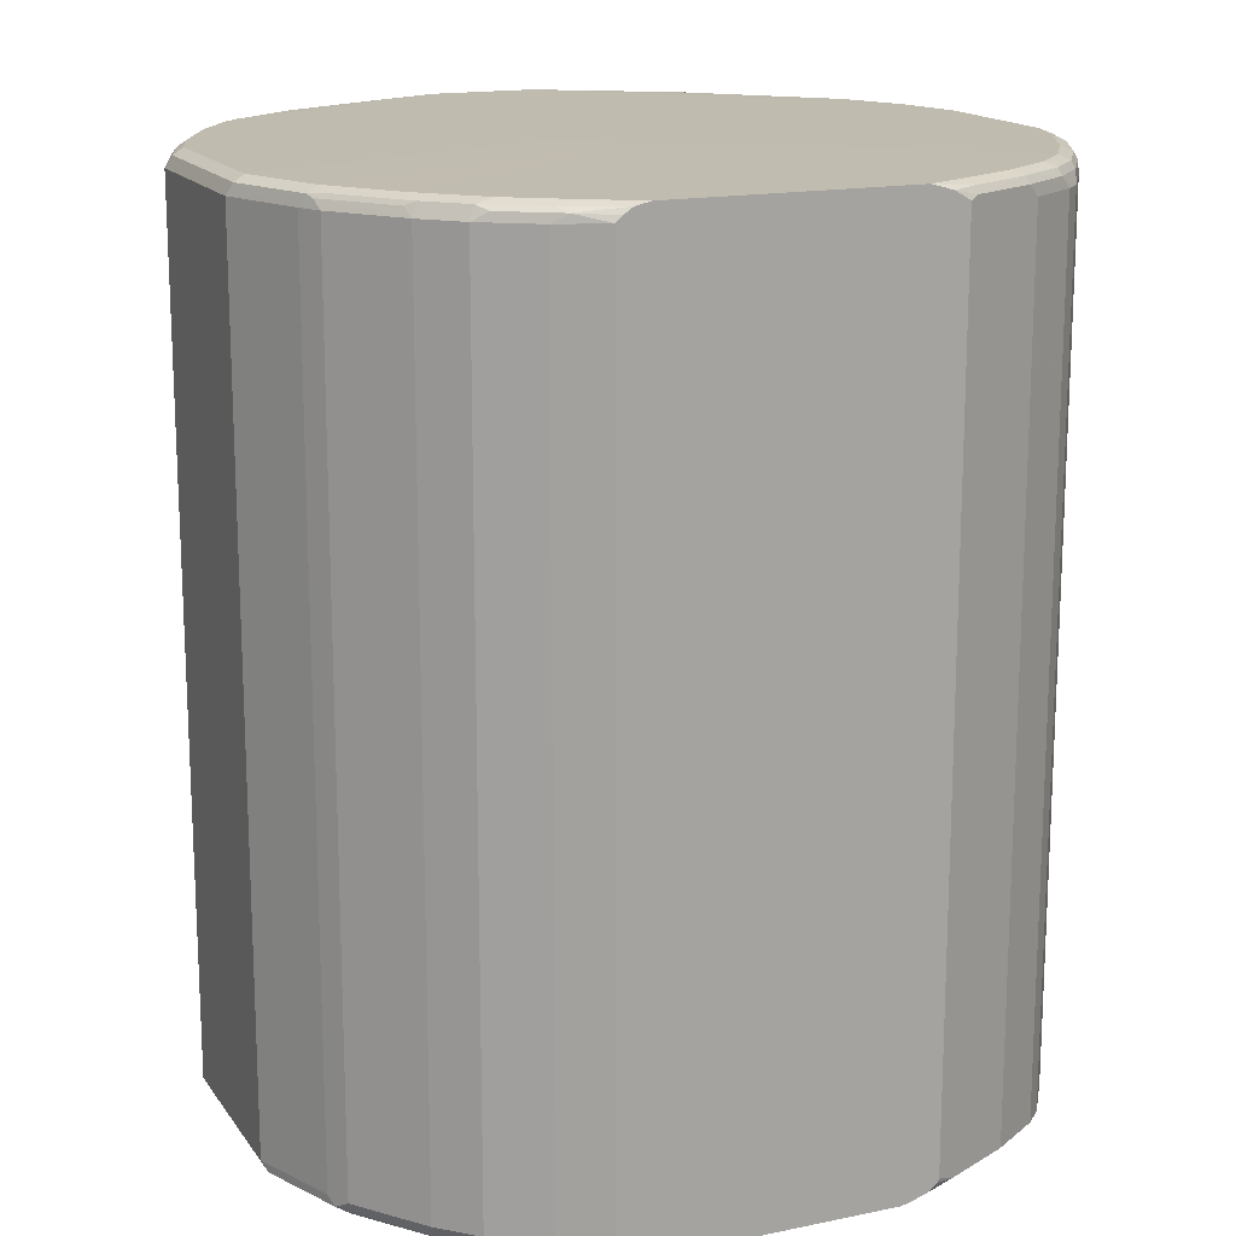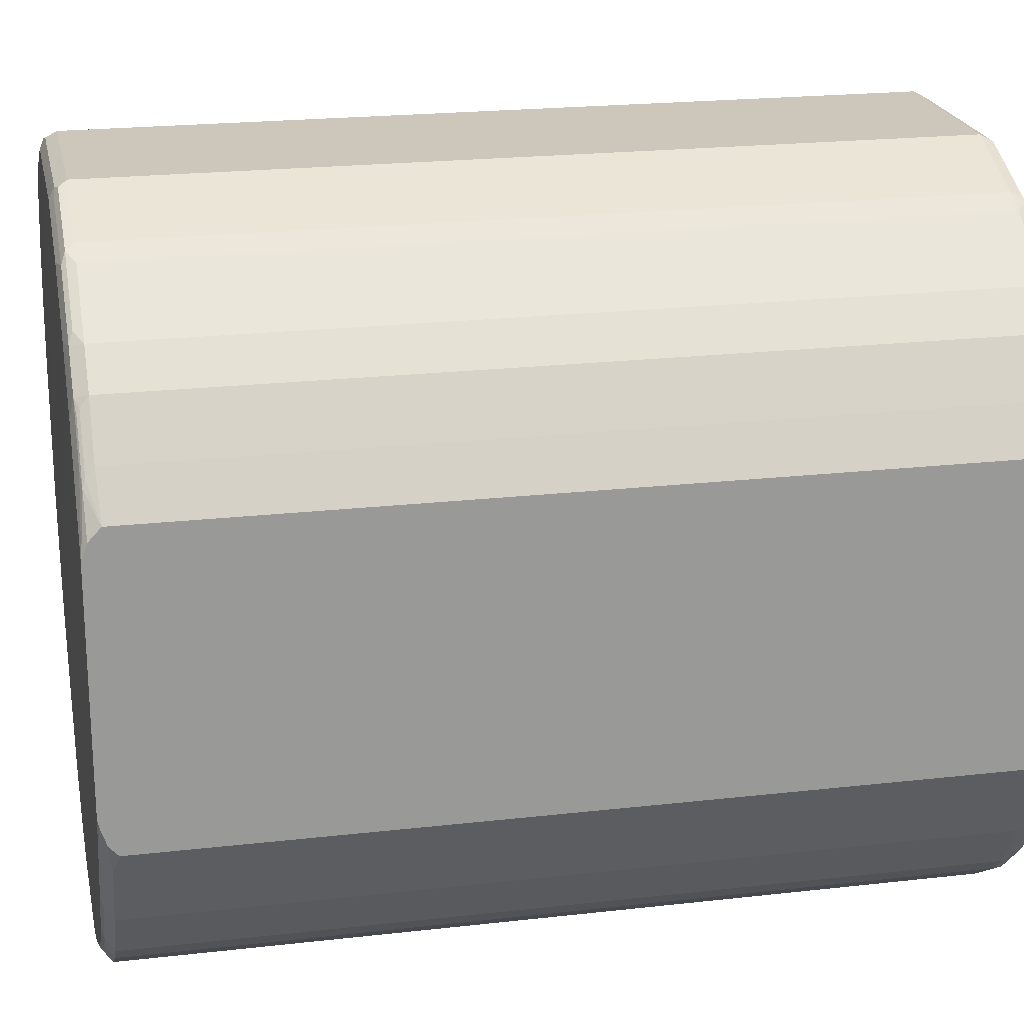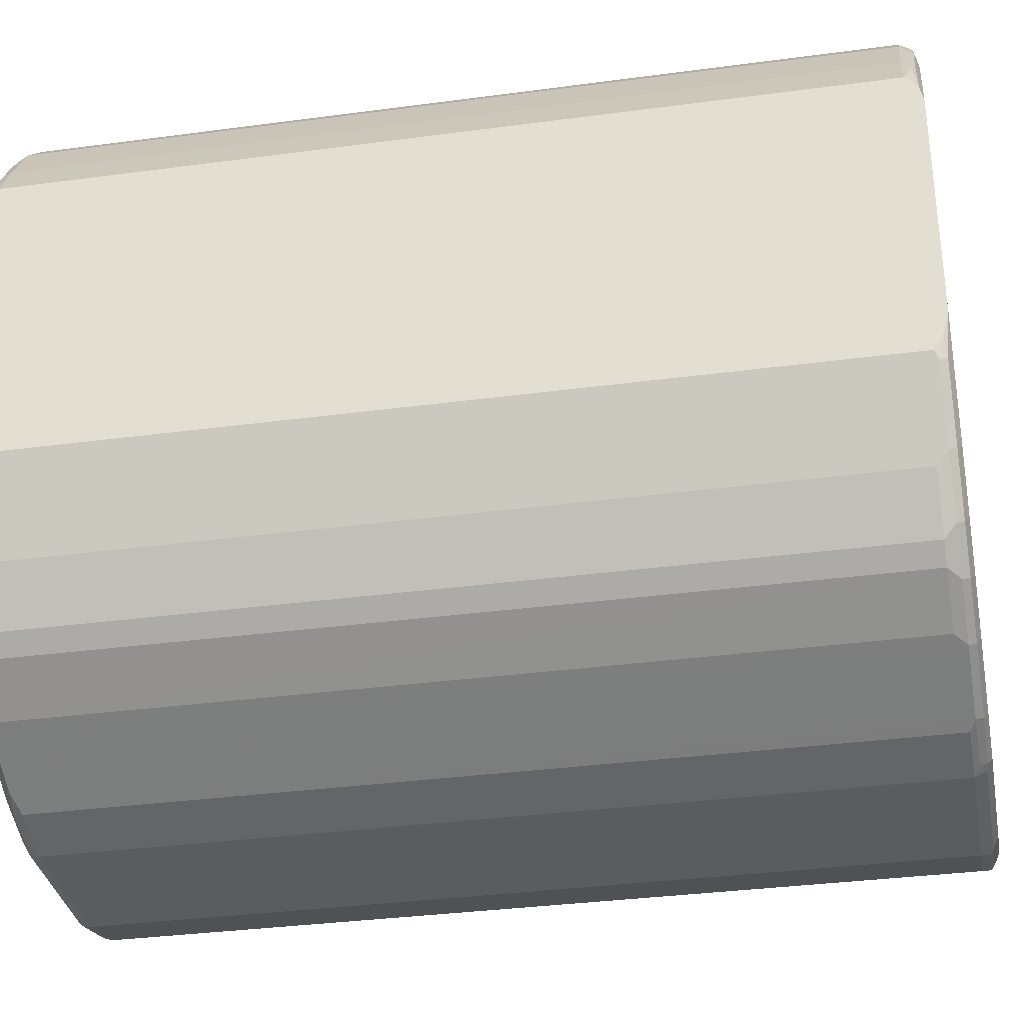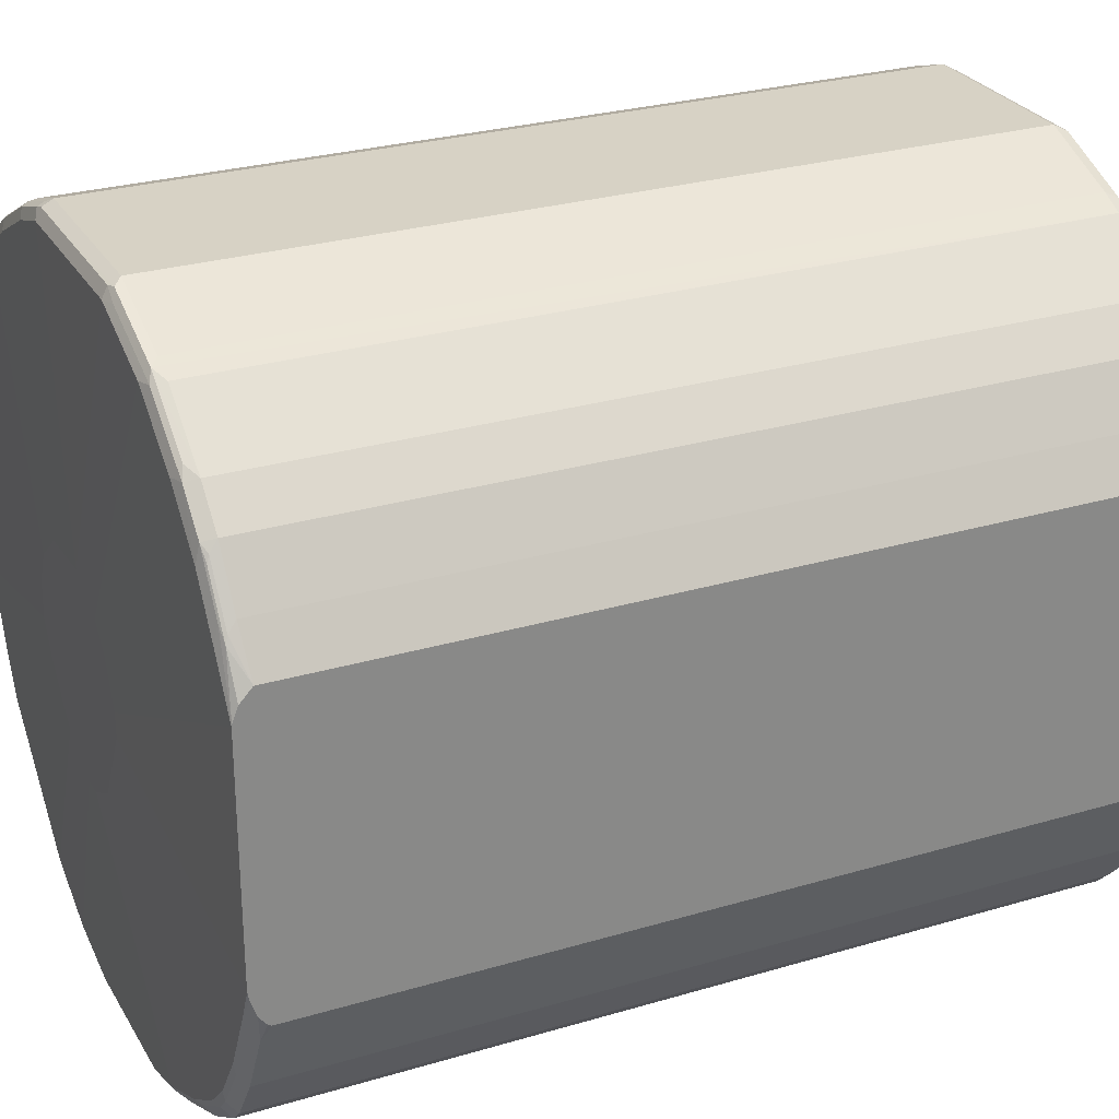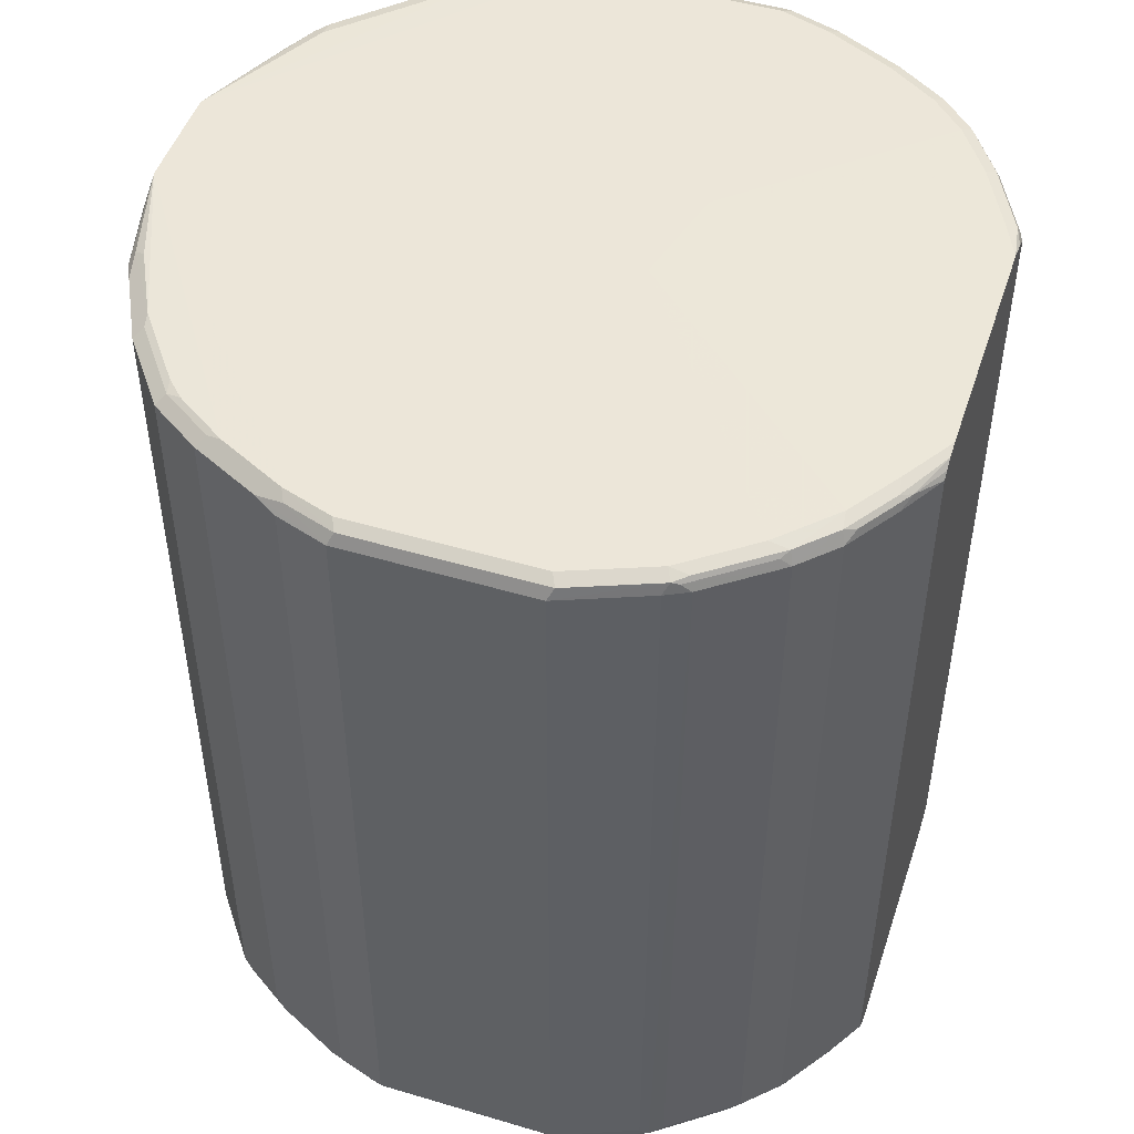
<metadata>
{"format":"obj","ext":"obj","renderer":"f3d","projection":"perspective","resolution":1024,"background":"white","views":[{"elev":16.1,"azim":66.7,"up":"+Y"},{"elev":21.4,"azim":78.5,"up":"+Z"},{"elev":-33.7,"azim":100.4,"up":"+Z"},{"elev":27.4,"azim":65.4,"up":"+Z"},{"elev":49.0,"azim":18.3,"up":"+Y"}]}
</metadata>
<code>
v 0.0751 -0.5856 -0.6006
v 0.09397 -0.5895 -0.3977
v 0.01506 -0.5856 -0.5856
v 0.07715 -0.5895 -0.3904
v 0.1124 -0.5895 -0.3977
v 0.2102 -0.5856 -0.6006
v 0.2552 -0.5856 -0.5856
v 0.3153 -0.5856 -0.5556
v 0.2503 -0.5806 -0.5956
v 0.3354 -0.5756 -0.5606
v 0.2753 -0.5756 -0.5906
v 0.2102 -0.5706 -0.6157
v 0.2052 -0.5806 -0.6106
v 0.07012 -0.5806 -0.6106
v 0.0751 -0.5706 -0.6157
v 0.01002 -0.5806 -0.5956
v -0.04504 -0.5856 -0.5556
v 0.04699 -0.5895 -0.3753
v 0.03222 -0.5895 -0.3606
v -0.004621 -0.5895 -0.2656
v -0.007257 -0.5895 -0.3003
v 0.007797 -0.5895 -0.3303
v -0.1501 -0.5856 -0.4505
v -0.1651 -0.5856 -0.4204
v -0.152 -0.5819 -0.4655
v -0.06191 -0.5819 -0.5556
v -0.1552 -0.5706 -0.4705
v -0.1614 -0.5781 -0.458
v -0.1764 -0.5781 -0.4279
v -0.167 -0.5819 -0.4354
v -0.197 -0.5819 -0.3604
v -0.2052 -0.5806 -0.3453
v -0.1952 -0.5856 -0.3453
v -0.1952 -0.5856 -0.2103
v -0.1802 -0.5856 -0.1502
v -0.1877 -0.5819 -0.1427
v -0.2027 -0.5819 -0.2027
v -0.2052 -0.5806 -0.2103
v -0.2102 -0.5706 -0.2103
v -0.1902 -0.5756 -0.1402
v -0.1952 -0.5706 -0.1502
v -0.1952 0.1802 -0.1502
v -0.1552 -0.5656 -0.07009
v -0.1601 -0.5756 -0.08009
v -0.1576 -0.5819 -0.0826
v -0.1501 -0.5856 -0.0901
v 0.01037 -0.5895 -0.2356
v -0.1051 -0.5856 -0.03006
v -0.1126 -0.5819 -0.02255
v -0.09009 -0.5856 -0.01505
v 0.04687 -0.5895 -0.2065
v 0.109 -0.5895 -0.2025
v 0.06011 -0.5856 0.06
v 0.01506 -0.5856 0.04499
v -0.04504 -0.5856 0.01497
v -0.05254 -0.5819 0.02248
v -0.09758 -0.5819 -0.007543
v -0.1001 -0.5756 -0.005042
v -0.1151 -0.5756 -0.02005
v -0.1101 -0.5656 -0.01005
v -0.05506 -0.5756 0.02498
v 0.007563 -0.5819 0.0525
v 0.005044 -0.5756 0.055
v -0.01065 -0.4849 0.04722
v 0.01506 -0.5706 0.06
v 0.06011 -0.5706 0.07508
v 0.05009 -0.5756 0.07001
v 0.05261 -0.5819 0.06751
v 0.06011 -0.5806 0.07001
v 0.2327 -0.5781 0.0713
v 0.2252 -0.5706 0.07508
v 0.3078 -0.5781 0.04127
v 0.2402 -0.5819 0.0619
v 0.2252 -0.5806 0.07001
v 0.2252 -0.5856 0.06
v 0.3153 -0.5819 0.03188
v 0.3754 -0.5819 -0.01316
v 0.3604 -0.5856 -0.01505
v 0.4054 -0.5856 -0.0601
v 0.1514 -0.5895 -0.224
v 0.3003 -0.5856 0.02998
v 0.1709 -0.5895 -0.2442
v 0.4355 -0.5856 -0.1051
v 0.4054 -0.5818 -0.04319
v 0.4355 -0.5818 -0.08826
v 0.464 -0.5853 -0.1485
v 0.4455 -0.5806 -0.1002
v 0.464 -0.5801 -0.135
v 0.464 -0.5856 -0.1502
v 0.1879 -0.5895 -0.2853
v 0.148 -0.5895 -0.379
v 0.1879 -0.5895 -0.3071
v 0.464 -0.5856 -0.3604
v 0.4505 -0.5856 -0.3904
v 0.464 -0.5841 -0.368
v 0.4205 -0.5856 -0.4505
v 0.3904 -0.5856 -0.4955
v 0.3879 -0.5831 -0.508
v 0.418 -0.5831 -0.463
v 0.4255 -0.5756 -0.4705
v 0.3954 -0.5756 -0.5155
v 0.3804 -0.5756 -0.5305
v 0.3729 -0.5831 -0.523
v 0.3604 -0.5856 -0.5255
v 0.3278 -0.5831 -0.5531
v 0.3804 0.1752 -0.5305
v 0.3954 0.1752 -0.5155
v 0.4255 0.1752 -0.4705
v 0.4004 0.1852 -0.5055
v 0.4305 0.1852 -0.4605
v 0.428 0.1914 -0.458
v 0.3979 0.1914 -0.503
v 0.4205 0.1952 -0.4505
v 0.3904 0.1952 -0.4955
v 0.3679 0.1915 -0.533
v 0.3704 0.1852 -0.5355
v 0.3228 0.1915 -0.5631
v 0.3253 0.1852 -0.5656
v 0.3353 0.1752 -0.5606
v 0.2653 0.1852 -0.5956
v 0.2627 0.1915 -0.5931
v 0.3153 0.1952 -0.5556
v 0.2552 0.1952 -0.5856
v 0.2205 0.1967 -0.3441
v 0.2102 0.1952 -0.6006
v 0.2177 0.1915 -0.6081
v 0.07511 0.1952 -0.6006
v 0.09006 0.1967 -0.3837
v -0.2108 0.1967 -0.2387
v -0.2108 0.1967 -0.332
v -0.2108 0.183 -0.3407
v -0.2102 0.1813 -0.3443
v -0.2052 0.1902 -0.3516
v -0.1752 0.1902 -0.4254
v -0.1802 0.1802 -0.4204
v -0.1602 0.1902 -0.4555
v -0.1501 0.1952 -0.4505
v -0.04502 0.1952 -0.5556
v 0.01502 0.1952 -0.5856
v 8.17e-06 0.1915 -0.5875
v -0.06003 0.1915 -0.5575
v -0.05252 0.1877 -0.5669
v 0.007513 0.1877 -0.5969
v 0.01502 0.1902 -0.5956
v 0.07511 0.1902 -0.6106
v 0.06761 0.1877 -0.6119
v 0.2102 0.1902 -0.6106
v 0.2102 0.1802 -0.6157
v 0.07511 0.1802 -0.6157
v 0.01502 0.1802 -0.6006
v 0.01506 -0.5706 -0.6006
v -0.06501 -0.5706 -0.5606
v -0.06501 0.1802 -0.5606
v -0.1551 0.1802 -0.4705
v -0.1501 0.1915 -0.4673
v -0.1577 0.1877 -0.4617
v -0.1802 -0.5706 -0.4204
v -0.2102 -0.5706 -0.3453
v -0.2102 0.1652 -0.3453
v -0.2108 0.1842 -0.2323
v -0.2102 0.1802 -0.2103
v -0.1902 0.1902 -0.1552
v -0.1802 0.1952 -0.1502
v -0.1501 0.1952 -0.0901
v -0.1551 0.1852 -0.07009
v -0.1851 0.1852 -0.1302
v -0.1101 0.1852 -0.01005
v -0.06501 0.1852 0.01998
v -0.06501 -0.5656 0.01998
v 0.01502 0.1802 0.06
v -0.004975 0.1852 0.05
v 0.0601 0.1802 0.07508
v 0.2252 0.1802 0.07508
v 0.2303 0.1902 0.07001
v 0.06509 0.1902 0.07001
v 0.02006 0.1902 0.055
v 0.01502 0.1952 0.04499
v 0.0601 0.1952 0.06
v 0.2252 0.1952 0.06
v 0.1351 0.1967 -0.2245
v 0.3003 0.1952 0.02998
v 0.3053 0.1902 0.03999
v 0.3003 0.1802 0.04499
v 0.3116 0.1877 0.03749
v 0.3203 0.1802 0.03499
v 0.3003 -0.5706 0.04499
v 0.3203 -0.5706 0.03499
v 0.3804 -0.5706 -0.01005
v 0.3679 -0.5781 -0.003757
v 0.4104 -0.5706 -0.04007
v 0.413 -0.5781 -0.04884
v 0.4405 -0.5706 -0.08509
v 0.443 -0.5781 -0.09387
v 0.464 -0.5691 -0.1232
v 0.4155 -0.5806 -0.05508
v 0.464 0.1952 -0.1502
v 0.464 0.1817 -0.1232
v 0.4405 0.1802 -0.08509
v 0.4104 0.1802 -0.04007
v 0.4167 0.1876 -0.0526
v 0.4467 0.1876 -0.09762
v 0.464 0.1869 -0.1284
v 0.464 0.1924 -0.137
v 0.4373 0.1914 -0.09011
v 0.4073 0.1914 -0.04509
v 0.4355 0.1952 -0.1051
v 0.1982 0.1967 -0.2538
v 0.4054 0.1952 -0.0601
v 0.3604 0.1952 -0.01505
v 0.464 0.1952 -0.3604
v 0.4505 0.1952 -0.3904
v 0.458 0.1914 -0.3979
v 0.4605 0.1852 -0.4004
v 0.4555 -0.5756 -0.4104
v 0.464 -0.5691 -0.3934
v 0.464 0.1817 -0.3934
v 0.464 0.1897 -0.3799
v 0.464 -0.5788 -0.3837
v 0.464 -0.5721 -0.3919
v 0.3604 0.1952 -0.5255
v -0.04502 0.1952 0.01497
v -0.05751 0.1927 0.01247
v -0.1026 0.1927 -0.01755
v -0.1476 0.1927 -0.07759
v -0.1051 0.1952 -0.03006
v -0.09005 0.1952 -0.01505
v 0.3772 0.1915 -0.01505
v 0.3804 0.1802 -0.01005
v 0.3716 0.1877 -0.007543
v 0.3172 0.1915 0.02998
v -0.2064 -0.5781 -0.3529
v -0.05629 -0.5781 -0.5631
v -0.05002 -0.5806 -0.5656
v 0.0751 -0.4849 -0.6157
v 0.2552 -0.5706 -0.6006
v 0.2552 0.1802 -0.6006
v 0.2202 0.1852 -0.6106
f 197 194 196
f 192 194 197
f 198 192 197
f 198 199 192
f 198 197 201
f 198 201 200
f 202 201 197
f 202 197 203
f 194 89 196
f 202 203 201
f 198 200 199
f 88 89 194
f 193 192 191
f 195 85 87
f 195 84 85
f 195 191 84
f 193 191 195
f 193 195 87
f 193 87 194
f 193 194 192
f 191 192 190
f 191 190 84
f 84 190 188
f 203 197 196
f 79 84 77
f 88 194 87
f 204 203 196
f 213 215 214
f 204 205 201
f 77 84 188
f 216 196 215
f 210 196 216
f 217 210 216
f 217 212 210
f 213 212 217
f 213 217 216
f 213 216 215
f 213 214 100
f 213 100 108
f 213 108 110
f 213 110 111
f 204 201 203
f 213 111 212
f 212 113 211
f 212 211 210
f 210 211 124
f 210 124 196
f 207 196 124
f 207 124 180
f 207 180 181
f 207 181 209
f 207 209 208
f 207 206 196
f 204 196 206
f 204 206 205
f 212 111 113
f 189 72 77
f 162 42 166
f 189 188 72
f 170 168 64
f 61 64 168
f 61 168 169
f 61 169 60
f 60 169 168
f 60 168 167
f 60 167 43
f 43 167 165
f 42 43 165
f 166 42 165
f 89 215 196
f 162 166 165
f 162 165 164
f 162 164 163
f 162 163 129
f 162 129 42
f 161 42 129
f 161 39 42
f 160 39 161
f 160 161 129
f 160 129 131
f 160 131 39
f 39 131 158
f 159 158 131
f 159 131 132
f 170 171 168
f 170 172 171
f 170 66 172
f 170 65 66
f 187 72 188
f 187 188 185
f 187 185 72
f 71 173 66
f 183 173 71
f 186 183 71
f 186 71 72
f 186 72 183
f 183 72 185
f 183 185 184
f 183 184 182
f 183 182 173
f 189 77 188
f 174 173 182
f 179 174 181
f 179 181 180
f 179 180 178
f 179 178 174
f 175 174 178
f 175 178 177
f 175 177 176
f 175 176 172
f 175 172 174
f 174 172 173
f 173 172 66
f 170 64 65
f 174 182 181
f 93 215 89
f 206 208 205
f 218 215 95
f 148 12 234
f 13 15 12
f 15 234 12
f 15 150 234
f 15 151 150
f 15 16 151
f 232 152 151
f 232 151 16
f 232 16 233
f 232 233 26
f 232 26 152
f 26 27 152
f 27 153 152
f 27 154 153
f 135 132 133
f 27 28 29
f 27 29 157
f 29 158 157
f 231 158 29
f 231 29 32
f 231 32 158
f 32 33 34
f 37 38 34
f 38 32 34
f 38 39 32
f 235 12 148
f 11 12 235
f 11 235 10
f 235 120 10
f 23 17 19
f 55 50 51
f 55 57 50
f 49 50 57
f 49 45 46
f 44 45 49
f 67 68 66
f 69 53 75
f 75 53 52
f 20 5 52
f 91 5 8
f 119 106 10
f 39 158 32
f 130 128 127
f 141 137 138
f 233 17 26
f 233 16 17
f 150 149 234
f 149 148 234
f 121 120 126
f 237 148 126
f 237 126 120
f 237 120 148
f 236 235 148
f 236 148 120
f 236 120 235
f 139 130 127
f 95 215 93
f 41 42 39
f 230 181 182
f 223 167 222
f 222 167 168
f 222 168 221
f 171 172 176
f 171 176 177
f 171 177 168
f 177 221 168
f 177 129 221
f 177 178 129
f 180 129 178
f 180 124 129
f 220 114 115
f 220 115 117
f 220 117 122
f 220 122 124
f 220 124 114
f 114 124 113
f 113 124 211
f 93 89 90
f 96 100 214
f 96 214 95
f 218 95 214
f 219 218 214
f 219 214 215
f 219 215 218
f 223 224 167
f 223 164 224
f 223 225 164
f 223 226 225
f 230 182 184
f 230 184 227
f 184 229 227
f 228 227 229
f 228 229 184
f 228 184 185
f 228 185 188
f 192 199 190
f 199 188 190
f 199 228 188
f 200 201 205
f 200 205 199
f 230 227 181
f 199 205 228
f 159 132 135
f 208 227 205
f 209 227 208
f 209 181 227
f 224 165 167
f 224 164 165
f 163 164 129
f 164 225 129
f 226 129 225
f 226 221 129
f 223 222 221
f 223 221 226
f 228 205 227
f 159 135 158
f 207 208 206
f 135 27 157
f 58 56 61
f 58 61 60
f 59 58 60
f 59 60 43
f 59 43 44
f 59 44 49
f 59 49 58
f 58 49 57
f 58 57 56
f 56 57 55
f 56 55 54
f 54 55 51
f 54 51 53
f 51 52 53
f 51 20 52
f 47 35 20
f 47 20 51
f 47 51 50
f 48 47 50
f 48 50 49
f 48 49 46
f 48 46 47
f 47 46 35
f 35 46 45
f 36 35 45
f 62 61 56
f 63 61 62
f 63 64 61
f 63 65 64
f 76 75 81
f 78 76 81
f 78 81 80
f 78 80 79
f 78 79 77
f 78 77 76
f 76 77 72
f 76 72 73
f 76 73 75
f 73 74 75
f 74 69 75
f 70 69 74
f 40 36 45
f 70 74 73
f 70 72 71
f 70 71 66
f 70 66 69
f 69 66 68
f 69 68 53
f 54 53 68
f 62 56 54
f 62 54 68
f 62 68 67
f 63 62 67
f 63 67 66
f 63 66 65
f 70 73 72
f 40 45 44
f 40 44 43
f 40 43 42
f 18 4 19
f 18 19 17
f 18 17 4
f 4 17 3
f 3 17 16
f 3 16 1
f 14 1 16
f 14 16 15
f 14 15 13
f 14 13 1
f 13 6 1
f 13 7 6
f 4 5 19
f 9 7 13
f 9 12 11
f 9 11 10
f 9 10 8
f 9 8 7
f 7 8 5
f 7 5 6
f 6 5 1
f 2 1 5
f 2 5 4
f 2 4 3
f 2 3 1
f 135 157 158
f 9 13 12
f 81 75 52
f 19 5 20
f 22 19 21
f 40 42 41
f 40 41 39
f 40 39 36
f 36 39 38
f 36 38 37
f 36 37 34
f 35 34 20
f 21 20 34
f 21 34 33
f 24 21 33
f 30 25 24
f 30 24 33
f 21 19 20
f 31 30 33
f 31 32 29
f 31 29 30
f 30 29 25
f 25 29 28
f 25 28 27
f 25 27 26
f 25 26 17
f 25 17 23
f 25 23 24
f 24 23 21
f 22 21 23
f 22 23 19
f 31 33 32
f 80 81 52
f 36 34 35
f 79 80 82
f 140 141 138
f 140 138 139
f 139 138 130
f 130 138 137
f 130 137 136
f 134 130 136
f 134 136 135
f 134 135 133
f 134 133 130
f 130 133 132
f 130 132 131
f 130 131 129
f 130 129 128
f 128 129 124
f 125 128 124
f 125 127 128
f 125 126 127
f 125 121 126
f 123 121 125
f 123 125 124
f 123 124 122
f 123 122 121
f 121 122 117
f 121 117 120
f 118 120 117
f 140 142 141
f 140 143 142
f 140 144 143
f 140 139 144
f 135 154 27
f 80 52 82
f 136 154 135
f 156 155 154
f 156 154 136
f 156 136 155
f 155 136 137
f 155 137 141
f 155 141 154
f 141 153 154
f 141 142 153
f 153 142 152
f 118 10 120
f 143 152 142
f 143 150 151
f 143 149 150
f 143 144 146
f 143 146 149
f 146 148 149
f 147 148 146
f 147 126 148
f 147 127 126
f 145 127 147
f 145 147 146
f 145 146 144
f 145 144 127
f 143 151 152
f 118 119 10
f 144 139 127
f 109 107 106
f 98 101 100
f 99 98 100
f 99 100 96
f 99 96 98
f 98 96 97
f 96 91 97
f 96 92 91
f 94 92 96
f 94 96 95
f 94 95 93
f 94 93 92
f 92 90 91
f 98 102 101
f 91 90 5
f 82 52 90
f 82 90 89
f 83 82 89
f 86 83 89
f 86 89 88
f 86 88 87
f 86 87 85
f 86 85 83
f 83 85 84
f 118 106 119
f 83 84 79
f 83 79 82
f 90 52 5
f 98 103 102
f 92 93 90
f 98 97 104
f 116 106 118
f 116 109 106
f 116 118 117
f 98 104 103
f 116 117 115
f 116 115 109
f 112 109 115
f 112 115 114
f 112 114 113
f 112 111 109
f 109 111 110
f 109 110 108
f 109 108 107
f 107 108 100
f 112 113 111
f 101 107 100
f 101 102 107
f 107 102 106
f 106 102 10
f 105 8 10
f 105 10 102
f 103 105 102
f 104 97 91
f 103 8 105
f 104 8 103
f 104 91 8

</code>
